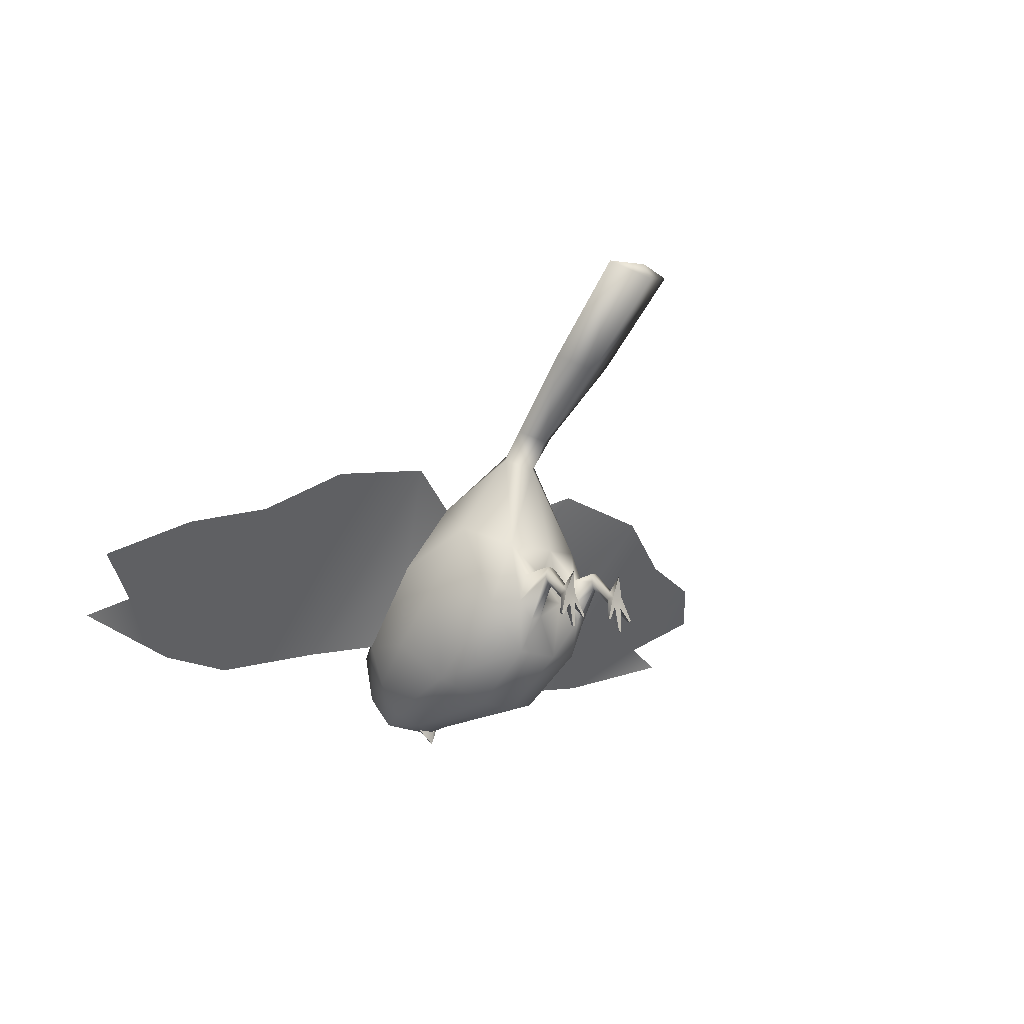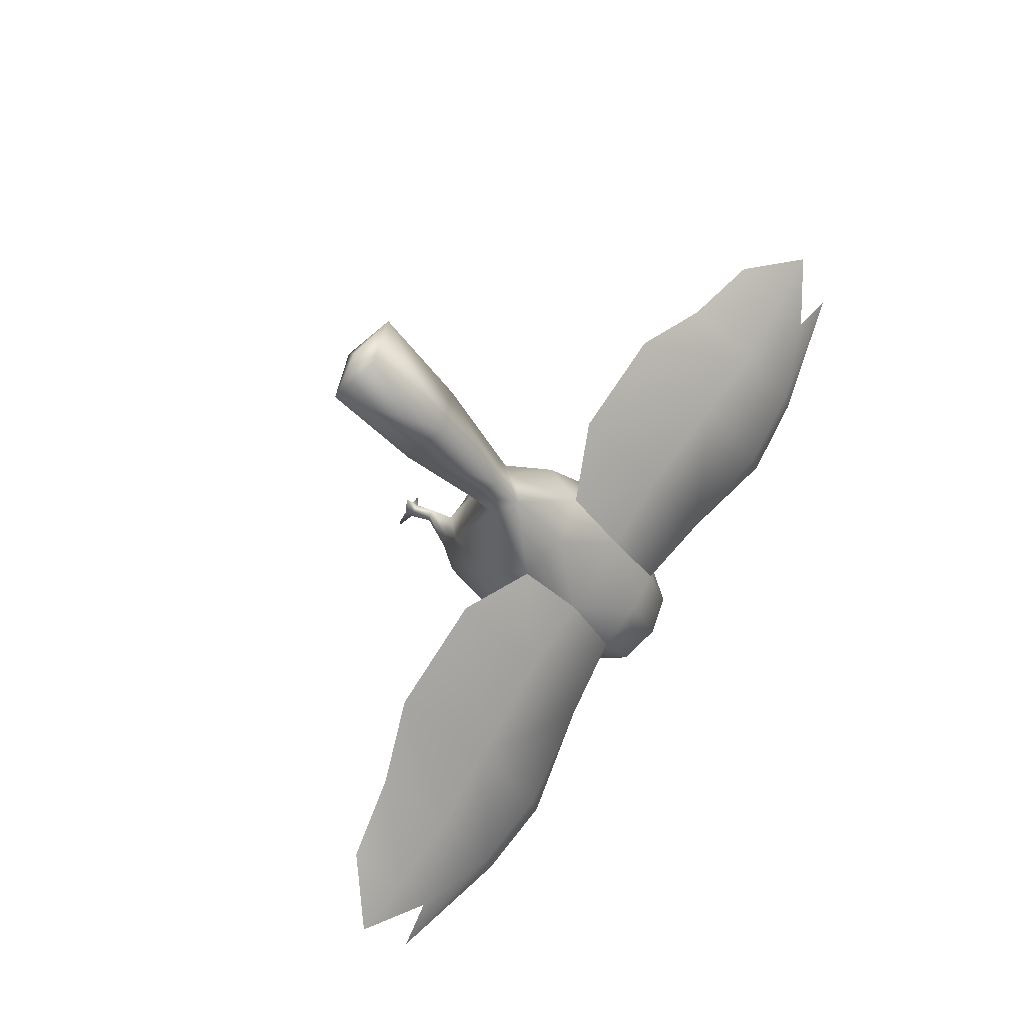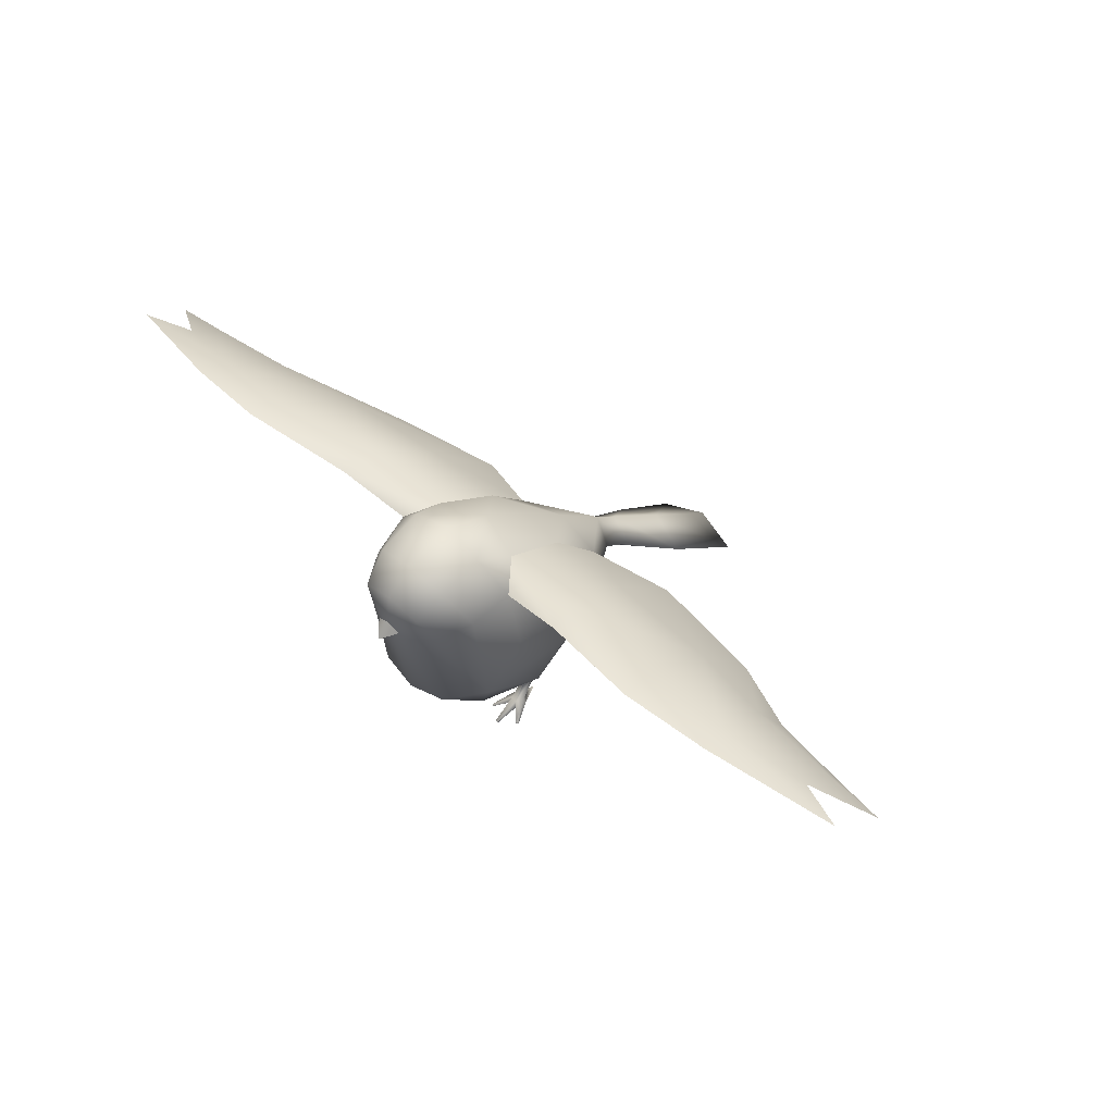
<metadata>
{"format":"obj","ext":"obj","renderer":"f3d","projection":"perspective","resolution":1024,"background":"white","views":[{"elev":-8.8,"azim":131.4,"up":"+Y"},{"elev":76.2,"azim":-56.9,"up":"+Y"},{"elev":53.3,"azim":42.2,"up":"+Z"}]}
</metadata>
<code>
g NPC_Bird_Size02_Body_001_LOD3
v 0.004491 -0.04609 0.08284
v 8.609e-12 -0.05137 0.08063
v 8.609e-12 -0.04704 0.0861
v 0.01416 0.001476 0.00364
v 0.01265 0.007207 -0.0001735
v 0.01555 -5.64e-05 0.001005
v 0.01555 -5.64e-05 0.001005
v 0.01555 -0.001304 0.003589
v 0.01448 0.005754 0.01146
v 0.01379 -0.003417 0.0035
v 0.01323 0.003213 0.01112
v 0.01341 0.009336 0.01113
v 0.01174 0.00166 0.003558
v 0.01265 0.007207 -0.0001735
v 0.01113 0.00915 0.01089
v 0.0158 0.007045 0.01984
v 0.009254 0.006903 0.01803
v 0.01817 -0.00244 0.02018
v 0.01407 -0.008982 0.01835
v 0.01046 -0.00799 0.01736
v 0.01164 0.003736 0.0109
v 0.008517 -0.001651 0.01691
v 0.0116 -0.002956 0.00342
v 0.01082 0.006045 0.01088
v 0.009254 0.006903 0.01803
v 0.01113 0.00915 0.01089
v 0.01083 -0.0006609 0.003556
v 0.01174 0.00166 0.003558
v 0.01087 -0.000264 0.001178
v 0.007064 -0.008387 0.0004368
v 0.00689 -0.008458 -5.44e-05
v 0.01087 -0.000264 0.001178
v 0.007643 -0.008712 0.000456
v 0.007611 -0.008907 -3.68e-05
v 0.00689 -0.008458 -5.44e-05
v 0.01141 -0.003784 0.0007275
v 0.007611 -0.008907 -3.68e-05
v 0.01241 -0.01255 -0.0002928
v 0.01141 -0.003784 0.0007275
v 0.01255 -0.01254 0.0002112
v 0.0135 -0.01264 0.000224
v 0.01353 -0.01261 -0.000272
v 0.01241 -0.01255 -0.0002928
v 0.01425 -0.004262 0.000462
v 0.01353 -0.01261 -0.000272
v 0.01842 -0.00863 0.0006976
v 0.01425 -0.004262 0.000462
v 0.01848 -0.008755 -0.0001952
v 0.01922 -0.008099 0.0007248
v 0.01939 -0.008259 -0.00016
v 0.01848 -0.008755 -0.0001952
v 0.01939 -0.008259 -0.00016
v 0.01555 -5.64e-05 0.001005
v 0.01087 -0.000264 0.001178
v 0.01265 0.007207 -0.0001735
v 0.01265 0.007207 -0.0001735
v 0.01087 -0.000264 0.001178
v 0.01555 -5.64e-05 0.001005
v 0.1105 -0.02389 0.1025
v 0.1525 -0.01317 0.09197
v 0.1369 -0.006533 0.08986
v 0.1356 0.01674 0.0606
v 0.1369 -0.006533 0.08986
v 0.1564 0.005489 0.07714
v 8.609e-12 -0.04678 0.08019
v 8.609e-12 -0.05137 0.08063
v 0.004491 -0.04609 0.08284
v -0.004491 -0.04609 0.08284
v 8.609e-12 -0.04704 0.0861
v 8.609e-12 -0.05137 0.08063
v -0.01416 0.001476 0.00364
v -0.01555 -5.64e-05 0.001005
v -0.01265 0.007207 -0.0001735
v -0.01555 -0.001304 0.003589
v -0.01555 -5.64e-05 0.001005
v -0.01448 0.005754 0.01146
v -0.01379 -0.003417 0.0035
v -0.01323 0.003213 0.01112
v -0.01341 0.009336 0.01113
v -0.01174 0.00166 0.003558
v -0.01265 0.007207 -0.0001735
v -0.01113 0.00915 0.01089
v -0.0158 0.007045 0.01984
v -0.009254 0.006903 0.01803
v -0.01817 -0.00244 0.02018
v -0.01407 -0.008982 0.01835
v -0.01046 -0.00799 0.01736
v -0.01164 0.003736 0.0109
v -0.008517 -0.001651 0.01691
v -0.0116 -0.002956 0.00342
v -0.01082 0.006045 0.01088
v -0.009254 0.006903 0.01803
v -0.01113 0.00915 0.01089
v -0.01083 -0.0006609 0.003556
v -0.01174 0.00166 0.003558
v -0.01087 -0.000264 0.001178
v -0.007064 -0.008387 0.0004368
v -0.00689 -0.008458 -5.44e-05
v -0.01087 -0.000264 0.001178
v -0.007643 -0.008712 0.000456
v -0.007611 -0.008907 -3.68e-05
v -0.00689 -0.008458 -5.44e-05
v -0.01141 -0.003784 0.0007275
v -0.007611 -0.008907 -3.68e-05
v -0.01141 -0.003784 0.0007275
v -0.01241 -0.01255 -0.0002928
v -0.01255 -0.01254 0.0002112
v -0.0135 -0.01264 0.000224
v -0.01353 -0.01261 -0.000272
v -0.01241 -0.01255 -0.0002928
v -0.01425 -0.004262 0.000462
v -0.01353 -0.01261 -0.000272
v -0.01425 -0.004262 0.000462
v -0.01842 -0.00863 0.0006976
v -0.01848 -0.008755 -0.0001952
v -0.01922 -0.008099 0.0007248
v -0.01939 -0.008259 -0.00016
v -0.01555 -5.64e-05 0.001005
v -0.01939 -0.008259 -0.00016
v -0.01848 -0.008755 -0.0001952
v -0.01087 -0.000264 0.001178
v -0.01265 0.007207 -0.0001735
v -0.01087 -0.000264 0.001178
v -0.01265 0.007207 -0.0001735
v -0.01555 -5.64e-05 0.001005
v -0.1525 -0.01317 0.09197
v -0.1105 -0.02389 0.1025
v -0.1369 -0.006533 0.08986
v -0.1369 -0.006533 0.08986
v -0.1356 0.01674 0.0606
v -0.1564 0.005489 0.07714
v 8.609e-12 -0.04678 0.08019
v -0.004491 -0.04609 0.08284
v 8.609e-12 -0.05137 0.08063
v 0.02632 0.01236 0.06857
v 0.04144 0.0446 0.04724
v 0.01668 0.03401 0.05772
v -0.04144 0.0446 0.04724
v -0.02632 0.01236 0.06857
v -0.01668 0.03401 0.05772
v 0.01425 -0.004262 0.000462
v 0.01141 -0.003784 0.0007275
v 0.01241 -0.01255 -0.0002928
v 0.01353 -0.01261 -0.000272
v 0.00689 -0.008458 -5.44e-05
v 0.007611 -0.008907 -3.68e-05
v 0.01141 -0.003784 0.0007275
v 0.01087 -0.000264 0.001178
v 0.01141 -0.003784 0.0007275
v 0.01425 -0.004262 0.000462
v 0.01555 -5.64e-05 0.001005
v 0.01087 -0.000264 0.001178
v 0.01555 -5.64e-05 0.001005
v 0.01425 -0.004262 0.000462
v 0.01848 -0.008755 -0.0001952
v 0.01939 -0.008259 -0.00016
v 0.08144 0.03809 0.04691
v 0.1078 0.02367 0.0554
v 0.1075 0.008679 0.0808
v 0.07991 0.01429 0.07929
v 0.1093 -0.01383 0.1002
v 0.1368 0.005944 0.07963
v 0.1078 0.02367 0.0554
v 0.1356 0.01674 0.0606
v 0.1369 -0.006533 0.08986
v 0.1564 0.005489 0.07714
v 0.1356 0.01674 0.0606
v 0.1525 -0.01317 0.09197
v 0.1105 -0.02389 0.1025
v 0.08146 -0.01562 0.1029
v 0.1105 -0.02389 0.1025
v 0.08214 -0.02669 0.1052
v 0.04479 -0.009305 0.09777
v 0.08214 -0.02669 0.1052
v 0.04654 -0.01928 0.09769
v 0.04221 0.01807 0.07711
v 0.01605 -0.005796 0.09422
v 0.01477 0.01744 0.07771
v 0.01668 0.03401 0.05772
v 0.04144 0.0446 0.04724
v 0.04144 0.0446 0.04724
v 0.08144 0.03809 0.04691
v 0.04654 -0.01928 0.09769
v 0.01605 -0.005796 0.09422
v 0.02355 -0.01543 0.08971
v 0.08214 -0.02669 0.1052
v 0.1105 -0.02389 0.1025
v 0.1078 0.02367 0.0554
v 0.08144 0.03809 0.04691
v 0.1105 -0.02389 0.1025
v 0.1369 -0.006533 0.08986
v 0.1356 0.01674 0.0606
v 0.1078 0.02367 0.0554
v 0.04654 -0.01928 0.09769
v 0.04144 0.0446 0.04724
v 0.02632 0.01236 0.06857
v 0.02355 -0.01543 0.08971
v 8.609e-12 -0.002365 0.01708
v 0.009254 0.006903 0.01803
v 8.609e-12 0.0173 0.02149
v 0.008517 -0.001651 0.01691
v 0.01046 -0.00799 0.01736
v 8.609e-12 -0.02146 0.02018
v 0.01417 -0.0201 0.02329
v 0.01407 -0.008982 0.01835
v 8.609e-12 -0.03962 0.04057
v 0.01817 -0.00244 0.02018
v 0.01267 -0.03755 0.0427
v 0.02616 -0.02903 0.05119
v 0.00751 -0.04449 0.08032
v 8.609e-12 -0.04498 0.07463
v -5.34e-11 -0.04727 0.08296
v 0.02437 -0.002805 0.02844
v 0.01684 0.01822 0.02541
v 0.0158 0.007045 0.01984
v 0.009254 0.006903 0.01803
v 8.609e-12 0.0173 0.02149
v -0 0.04836 0.02997
v 0.01083 -0.04415 0.09301
v 8.609e-12 -0.04484 0.09659
v 8.609e-12 -0.03568 0.1043
v 0.0157 -0.03941 0.0831
v 0.02126 -0.02945 0.08638
v 0.01309 -0.03435 0.09988
v 0.02355 -0.01543 0.08971
v 0.01362 -0.0187 0.1027
v 8.609e-12 -0.01698 0.1061
v 8.609e-12 -0.0002072 0.09594
v 0.01605 -0.005796 0.09422
v 0.02355 -0.01543 0.08971
v 0.02955 -0.01622 0.06827
v 0.02355 -0.01543 0.08971
v 0.03042 0.004238 0.05113
v 0.02632 0.01236 0.06857
v 0.02355 -0.01543 0.08971
v 0.0237 0.02519 0.04263
v 0.02632 0.01236 0.06857
v 0.01668 0.03401 0.05772
v 0.007748 0.0516 0.03645
v 0.01668 0.03401 0.05772
v 0.008903 0.06128 0.0288
v 2.87e-12 0.05817 0.02405
v 2.87e-12 0.05492 0.04292
v 0.01668 0.03401 0.05772
v -0 0.03604 0.06189
v -0 0.06449 0.03388
v 0.01397 0.08543 0.006127
v 2.87e-12 0.08164 0.0008673
v -0 0.08898 0.01157
v 0.01594 0.1153 -0.02003
v 1.319e-10 0.1111 -0.02575
v 5.96e-10 0.1186 -0.01525
v 8.609e-12 0.1168 -0.02284
v 0.01477 0.01744 0.07771
v 0.01668 0.03401 0.05772
v 2.87e-12 0.01861 0.07957
v 0.01477 0.01744 0.07771
v 0.01605 -0.005796 0.09422
v 0.08144 0.03809 0.04691
v 0.04144 0.0446 0.04724
v 0.04654 -0.01928 0.09769
v 0.08214 -0.02669 0.1052
v -0.01425 -0.004262 0.000462
v -0.01353 -0.01261 -0.000272
v -0.01241 -0.01255 -0.0002928
v -0.01141 -0.003784 0.0007275
v -0.01141 -0.003784 0.0007275
v -0.007611 -0.008907 -3.68e-05
v -0.00689 -0.008458 -5.44e-05
v -0.01087 -0.000264 0.001178
v -0.01555 -5.64e-05 0.001005
v -0.01425 -0.004262 0.000462
v -0.01141 -0.003784 0.0007275
v -0.01087 -0.000264 0.001178
v -0.01848 -0.008755 -0.0001952
v -0.01425 -0.004262 0.000462
v -0.01555 -5.64e-05 0.001005
v -0.01939 -0.008259 -0.00016
v -0.08144 0.03809 0.04691
v -0.1075 0.008679 0.0808
v -0.1078 0.02367 0.0554
v -0.07991 0.01429 0.07929
v -0.1093 -0.01383 0.1002
v -0.1368 0.005944 0.07963
v -0.1078 0.02367 0.0554
v -0.1356 0.01674 0.0606
v -0.1369 -0.006533 0.08986
v -0.08146 -0.01562 0.1029
v -0.1105 -0.02389 0.1025
v -0.08214 -0.02669 0.1052
v -0.04479 -0.009305 0.09777
v -0.08214 -0.02669 0.1052
v -0.04654 -0.01928 0.09769
v -0.04221 0.01807 0.07711
v -0.04144 0.0446 0.04724
v -0.08144 0.03809 0.04691
v -0.01605 -0.005796 0.09422
v -0.01477 0.01744 0.07771
v -0.01668 0.03401 0.05772
v -0.04144 0.0446 0.04724
v -0.1564 0.005489 0.07714
v -0.1356 0.01674 0.0606
v -0.1369 -0.006533 0.08986
v -0.01605 -0.005796 0.09422
v -0.04654 -0.01928 0.09769
v -0.02355 -0.01543 0.08971
v -0.1525 -0.01317 0.09197
v -0.1105 -0.02389 0.1025
v -0.04144 0.0446 0.04724
v -0.04654 -0.01928 0.09769
v -0.02355 -0.01543 0.08971
v -0.02632 0.01236 0.06857
v -0.1078 0.02367 0.0554
v -0.1105 -0.02389 0.1025
v -0.08214 -0.02669 0.1052
v -0.08144 0.03809 0.04691
v 8.609e-12 -0.002365 0.01708
v 8.609e-12 0.0173 0.02149
v -0.009254 0.006903 0.01803
v -0.008517 -0.001651 0.01691
v -0.01046 -0.00799 0.01736
v 8.609e-12 -0.02146 0.02018
v -0.01417 -0.0201 0.02329
v -0.01407 -0.008982 0.01835
v 8.609e-12 -0.03962 0.04057
v -0.01817 -0.00244 0.02018
v -0.01267 -0.03755 0.0427
v 8.609e-12 -0.04498 0.07463
v -0.00751 -0.04449 0.08032
v -5.34e-11 -0.04727 0.08296
v -0.01083 -0.04415 0.09301
v 8.609e-12 -0.04484 0.09659
v 8.609e-12 -0.03568 0.1043
v -0.0157 -0.03941 0.0831
v -0.02616 -0.02903 0.05119
v -0.02437 -0.002805 0.02844
v -0.01684 0.01822 0.02541
v -0.0158 0.007045 0.01984
v -0.009254 0.006903 0.01803
v 8.609e-12 0.0173 0.02149
v -0 0.04836 0.02997
v -0.02126 -0.02945 0.08638
v -0.01309 -0.03435 0.09988
v -0.02355 -0.01543 0.08971
v -0.01362 -0.0187 0.1027
v 8.609e-12 -0.01698 0.1061
v 8.609e-12 -0.0002072 0.09594
v -0.01605 -0.005796 0.09422
v -0.02355 -0.01543 0.08971
v -0.02955 -0.01622 0.06827
v -0.02355 -0.01543 0.08971
v -0.03042 0.004238 0.05113
v -0.02632 0.01236 0.06857
v -0.02355 -0.01543 0.08971
v -0.0237 0.02519 0.04263
v -0.02632 0.01236 0.06857
v -0.01668 0.03401 0.05772
v -0.007748 0.0516 0.03645
v -0.01668 0.03401 0.05772
v -0.008903 0.06128 0.0288
v 2.87e-12 0.05817 0.02405
v 2.87e-12 0.05492 0.04292
v -0.01668 0.03401 0.05772
v -0 0.03604 0.06189
v -0 0.06449 0.03388
v -0.01397 0.08543 0.006127
v 2.87e-12 0.08164 0.0008673
v -0 0.08898 0.01157
v -0.01594 0.1153 -0.02003
v 1.319e-10 0.1111 -0.02575
v 5.96e-10 0.1186 -0.01525
v 8.609e-12 0.1168 -0.02284
v -0.01477 0.01744 0.07771
v -0.01668 0.03401 0.05772
v 2.87e-12 0.01861 0.07957
v -0.01477 0.01744 0.07771
v -0.01605 -0.005796 0.09422
v -0.08144 0.03809 0.04691
v -0.08214 -0.02669 0.1052
v -0.04654 -0.01928 0.09769
v -0.04144 0.0446 0.04724
v -0.1356 0.01674 0.0606
v -0.1369 -0.006533 0.08986
v -0.1105 -0.02389 0.1025
v -0.1078 0.02367 0.0554
g NPC_Bird_Size02_Body_001_LOD3_0
f 3 2 1
f 6 5 4
f 8 7 4
f 9 8 4
f 8 9 10
f 9 11 10
f 12 9 4
f 12 4 13
f 4 14 13
f 15 12 13
f 12 15 16
f 15 17 16
f 12 16 18
f 9 12 18
f 9 18 19
f 11 9 19
f 11 19 20
f 21 11 20
f 10 11 21
f 21 20 22
f 23 10 21
f 21 24 23
f 24 21 22
f 24 22 25
f 26 24 25
f 27 24 26
f 24 27 23
f 28 27 26
f 28 29 27
f 27 30 23
f 31 30 27
f 32 31 27
f 30 33 23
f 33 30 34
f 30 35 34
f 23 33 36
f 33 37 36
f 39 38 23
f 38 40 23
f 23 40 10
f 40 41 10
f 41 40 42
f 40 43 42
f 10 41 44
f 41 45 44
f 10 47 46
f 47 48 46
f 8 10 46
f 49 8 46
f 49 46 50
f 46 51 50
f 8 49 52
f 53 8 52
f 13 55 54
f 58 57 56
f 61 60 59
f 64 63 62
f 67 66 65
f 70 69 68
f 73 72 71
f 75 74 71
f 71 74 76
f 76 74 77
f 78 76 77
f 79 71 76
f 80 71 79
f 81 71 80
f 82 80 79
f 82 79 83
f 84 82 83
f 83 79 85
f 79 76 85
f 85 76 86
f 76 78 86
f 87 86 78
f 88 87 78
f 88 78 77
f 87 88 89
f 90 88 77
f 88 90 91
f 88 91 89
f 92 89 91
f 93 92 91
f 93 91 94
f 90 94 91
f 95 93 94
f 96 95 94
f 97 94 90
f 97 98 94
f 98 99 94
f 100 97 90
f 97 100 101
f 102 97 101
f 100 90 103
f 104 100 103
f 106 105 90
f 107 106 90
f 107 90 77
f 108 107 77
f 107 108 109
f 110 107 109
f 108 77 111
f 112 108 111
f 77 114 113
f 114 115 113
f 114 77 74
f 116 114 74
f 117 116 74
f 118 117 74
f 114 116 119
f 120 114 119
f 122 80 121
f 125 124 123
f 128 127 126
f 131 130 129
f 134 133 132
f 137 136 135
f 140 139 138
f 143 142 141
f 144 143 141
f 147 146 145
f 148 147 145
f 151 150 149
f 152 151 149
f 155 154 153
f 156 155 153
f 159 158 157
f 160 159 157
f 159 160 161
f 159 161 162
f 163 159 162
f 164 163 162
f 161 165 162
f 165 166 162
f 166 167 162
f 165 161 168
f 161 169 168
f 160 170 161
f 161 170 171
f 170 172 171
f 170 160 173
f 174 170 173
f 175 174 173
f 160 176 173
f 177 173 176
f 178 177 176
f 178 176 179
f 176 180 179
f 181 176 160
f 182 181 160
f 173 184 183
f 184 185 183
f 188 187 186
f 189 188 186
f 192 191 190
f 193 192 190
f 196 195 194
f 197 196 194
f 200 199 198
f 199 201 198
f 201 202 198
f 202 203 198
f 204 203 202
f 205 204 202
f 203 204 206
f 205 207 204
f 204 208 206
f 209 208 204
f 208 210 206
f 210 208 209
f 210 211 206
f 210 212 211
f 207 213 204
f 213 209 204
f 213 207 214
f 207 215 214
f 215 216 214
f 216 217 214
f 217 218 214
f 212 210 219
f 220 212 219
f 221 220 219
f 222 210 209
f 219 210 222
f 222 223 219
f 223 222 209
f 224 221 219
f 223 224 219
f 224 223 225
f 226 224 225
f 221 224 226
f 227 221 226
f 228 227 226
f 229 228 226
f 230 229 226
f 231 223 209
f 231 232 223
f 233 231 209
f 213 233 209
f 233 234 231
f 234 235 231
f 233 213 236
f 237 233 236
f 238 237 236
f 213 214 236
f 239 236 214
f 239 240 236
f 218 239 214
f 239 218 241
f 218 242 241
f 239 241 243
f 243 244 239
f 243 245 244
f 241 246 243
f 241 242 247
f 241 247 246
f 242 248 247
f 247 249 246
f 247 248 250
f 247 250 249
f 248 251 250
f 250 252 249
f 251 253 250
f 250 253 252
f 255 245 254
f 245 256 254
f 256 228 257
f 228 258 257
f 261 260 259
f 262 261 259
f 265 264 263
f 266 265 263
f 269 268 267
f 270 269 267
f 273 272 271
f 274 273 271
f 277 276 275
f 278 277 275
f 281 280 279
f 280 282 279
f 280 283 282
f 280 284 283
f 284 280 285
f 286 284 285
f 284 287 283
f 283 288 282
f 288 283 289
f 290 288 289
f 288 291 282
f 288 292 291
f 292 293 291
f 291 294 282
f 294 295 282
f 295 296 282
f 291 297 294
f 297 298 294
f 294 298 299
f 300 294 299
f 302 301 284
f 303 284 301
f 291 305 304
f 305 306 304
f 303 307 283
f 283 307 308
f 311 310 309
f 312 311 309
f 315 314 313
f 316 315 313
f 319 318 317
f 320 319 317
f 320 317 321
f 317 322 321
f 321 322 323
f 324 321 323
f 323 322 325
f 326 324 323
f 327 323 325
f 325 328 327
f 328 329 327
f 330 329 328
f 330 331 329
f 330 332 331
f 332 333 331
f 329 334 327
f 331 334 329
f 323 327 335
f 334 335 327
f 336 326 323
f 336 323 335
f 326 336 337
f 338 326 337
f 338 337 339
f 337 340 339
f 340 337 341
f 342 334 331
f 335 334 342
f 333 343 331
f 343 342 331
f 342 343 344
f 343 345 344
f 345 343 333
f 346 345 333
f 346 347 345
f 347 348 345
f 348 349 345
f 350 335 342
f 351 350 342
f 350 352 335
f 352 336 335
f 353 352 350
f 354 353 350
f 352 355 336
f 355 352 356
f 357 355 356
f 355 337 336
f 355 358 337
f 359 358 355
f 358 341 337
f 341 358 360
f 361 341 360
f 358 362 360
f 362 358 363
f 364 362 363
f 362 365 360
f 361 360 366
f 360 365 366
f 367 361 366
f 365 368 366
f 367 366 369
f 366 368 369
f 370 367 369
f 368 371 369
f 370 369 372
f 369 371 372
f 364 374 373
f 375 364 373
f 375 376 347
f 376 377 347
f 380 379 378
f 381 380 378
f 384 383 382
f 385 384 382

</code>
